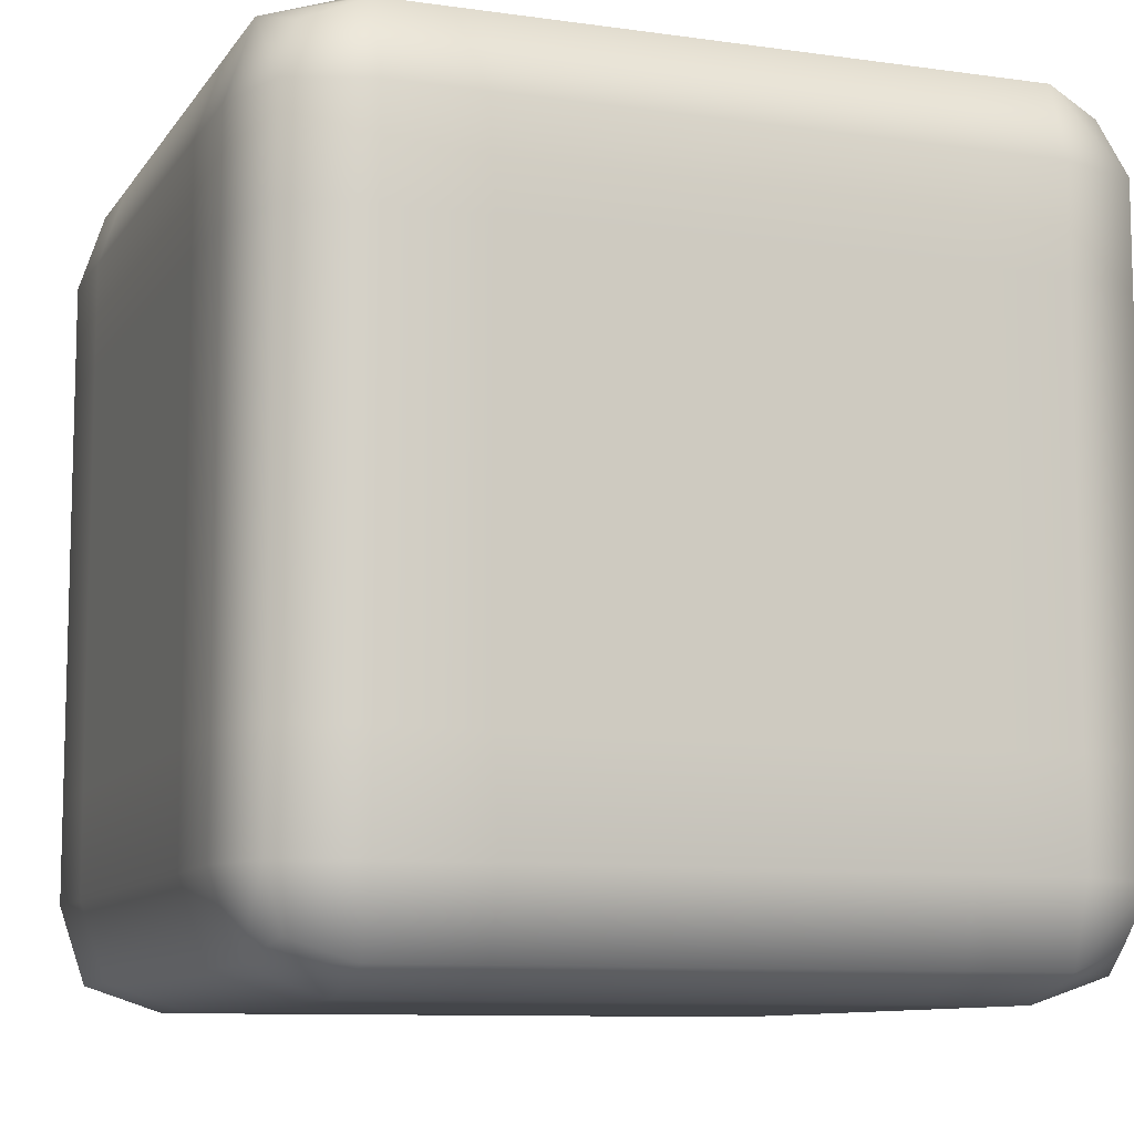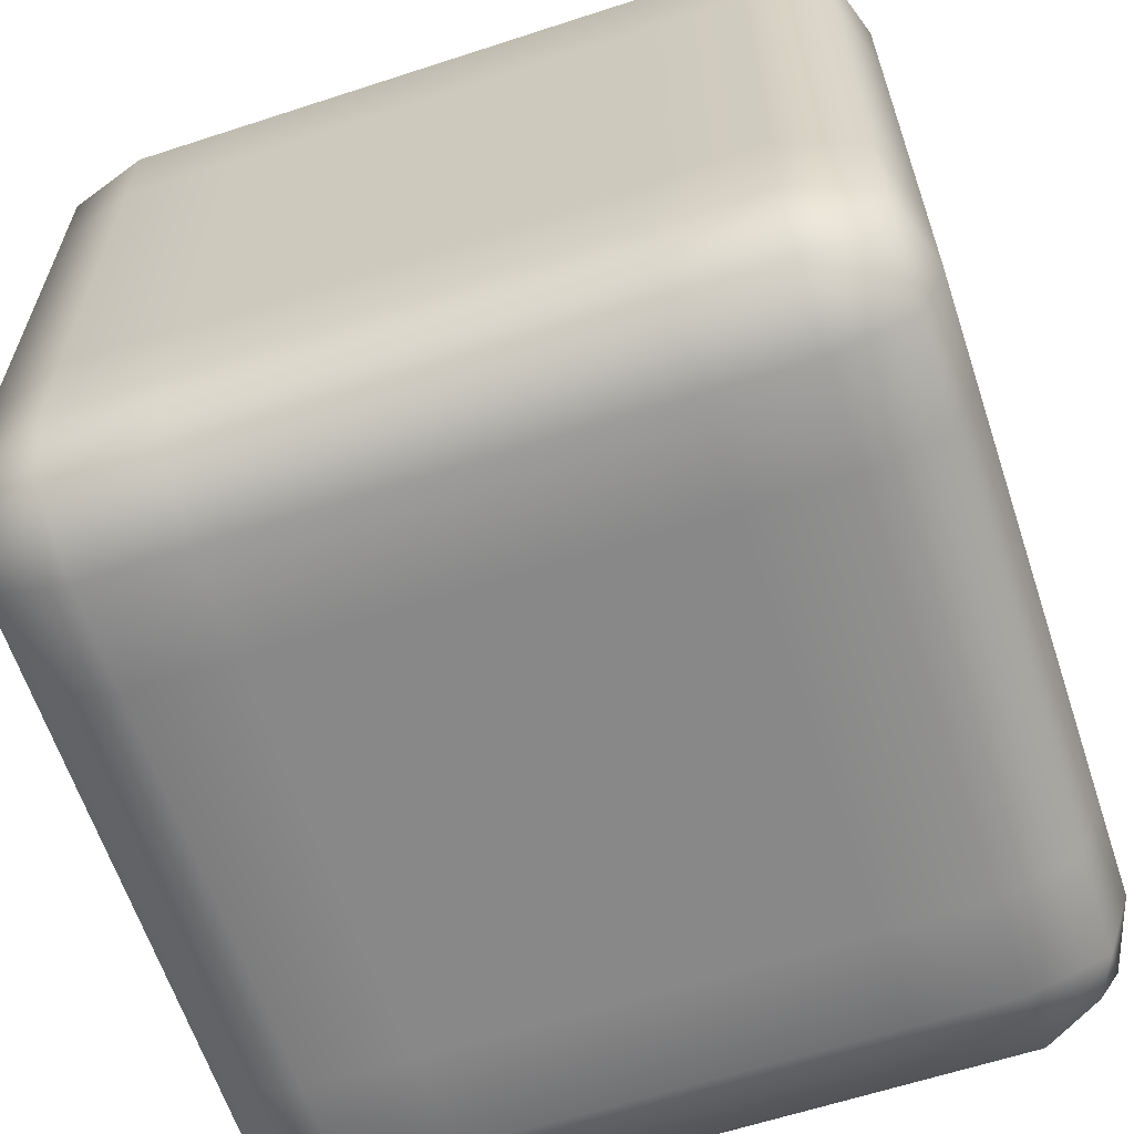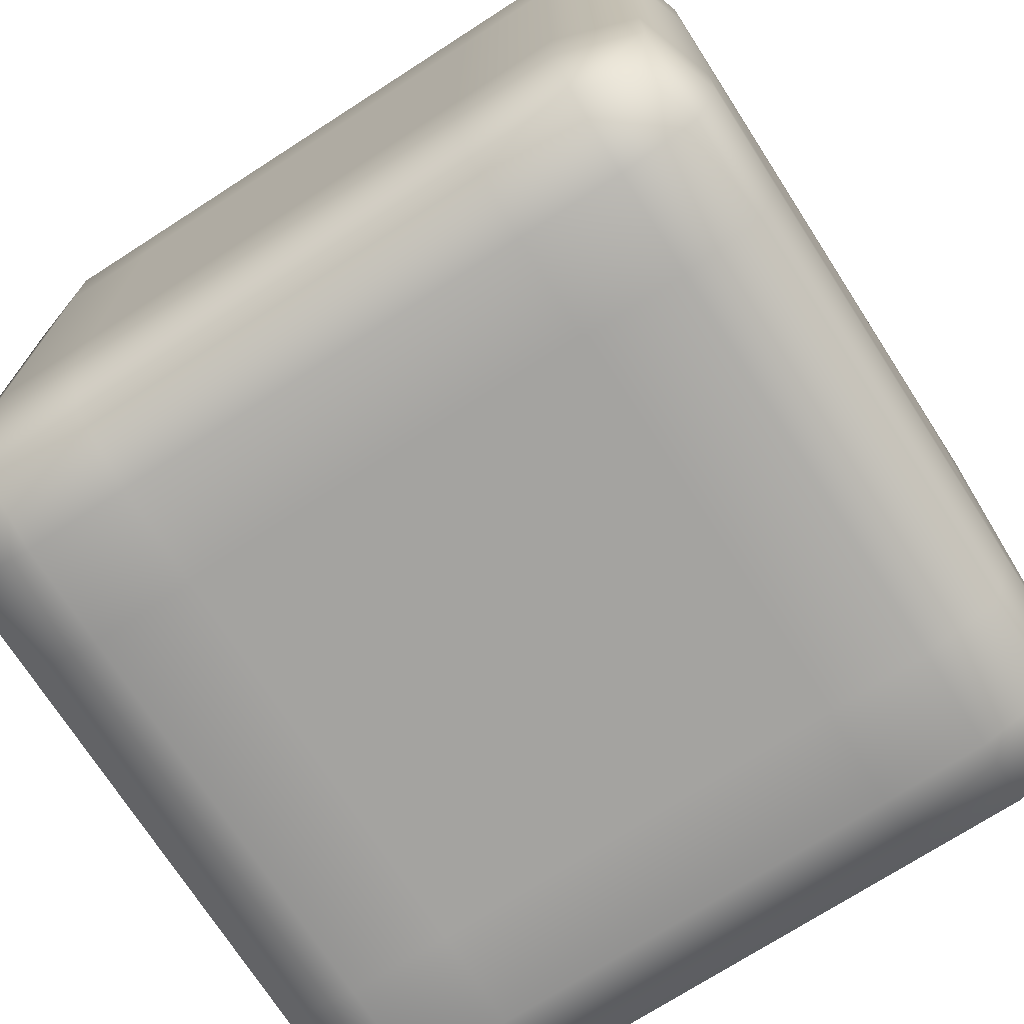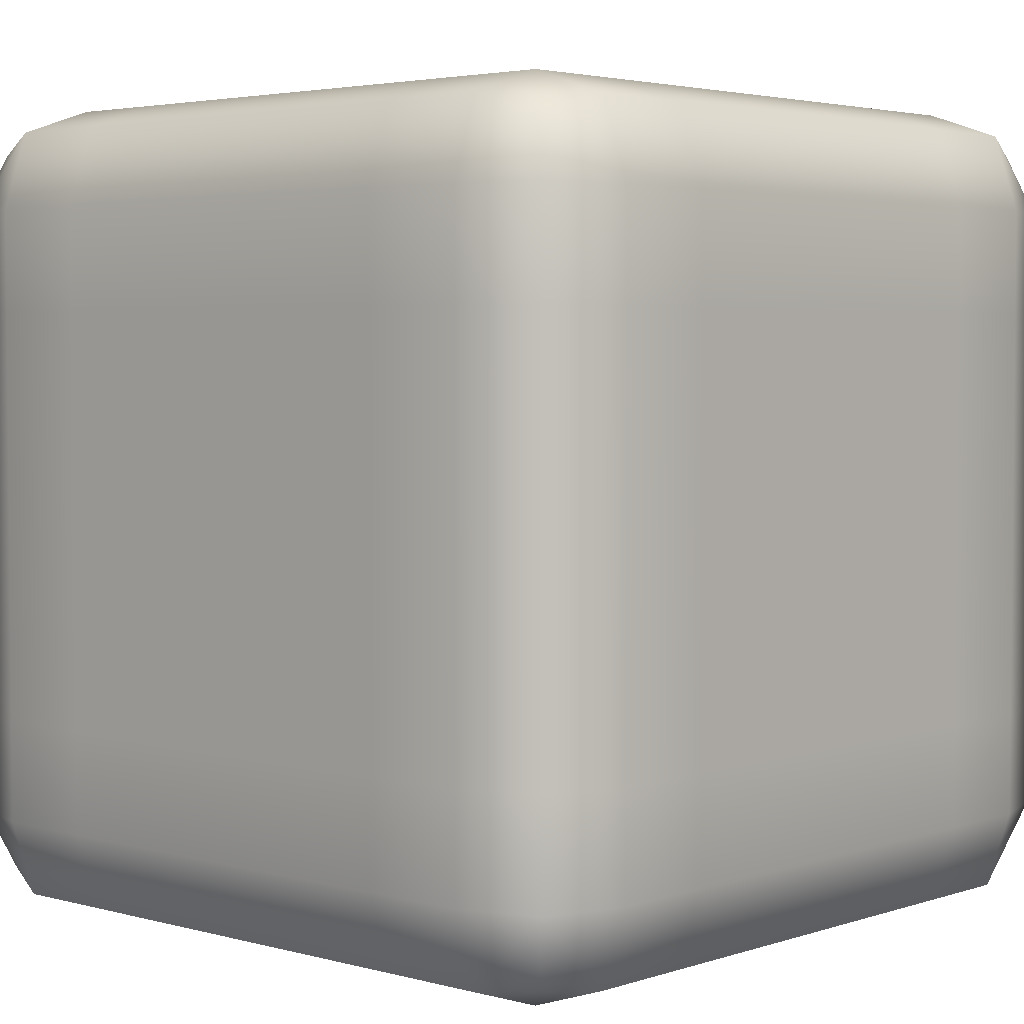
<metadata>
{"format":"obj","ext":"obj","renderer":"f3d","projection":"perspective","resolution":1024,"background":"white","views":[{"elev":-9.7,"azim":69.8,"up":"+Y"},{"elev":-62.8,"azim":-161.7,"up":"+Y"},{"elev":-72.8,"azim":32.8,"up":"+Z"},{"elev":3.5,"azim":-47.7,"up":"+Z"}]}
</metadata>
<code>
g default
v -6.405 23.17 1.778
v -5.627 23.07 1.875
v -4.627 23.07 1.875
v -3.627 23.07 1.875
v -2.849 23.17 1.778
v -6.502 23.94 1.875
v -5.627 23.94 2
v -4.627 23.94 2
v -3.627 23.94 2
v -2.752 23.94 1.875
v -6.502 24.94 1.875
v -5.627 24.94 2
v -4.627 24.94 2
v -3.627 24.94 2
v -2.752 24.94 1.875
v -6.502 25.94 1.875
v -5.627 25.94 2
v -4.627 25.94 2
v -3.627 25.94 2
v -2.752 25.94 1.875
v -6.405 26.72 1.778
v -5.627 26.82 1.875
v -4.627 26.82 1.875
v -3.627 26.82 1.875
v -2.849 26.72 1.778
v -6.502 26.82 1
v -5.627 26.94 1
v -4.627 26.94 1
v -3.627 26.94 1
v -2.752 26.82 1
v -6.502 26.82 0
v -5.627 26.94 0
v -4.627 26.94 0
v -3.627 26.94 0
v -2.752 26.82 0
v -6.502 26.82 -1
v -5.627 26.94 -1
v -4.627 26.94 -1
v -3.627 26.94 -1
v -2.752 26.82 -1
v -6.405 26.72 -1.778
v -5.627 26.82 -1.875
v -4.627 26.82 -1.875
v -3.627 26.82 -1.875
v -2.849 26.72 -1.778
v -6.502 25.94 -1.875
v -5.627 25.94 -2
v -4.627 25.94 -2
v -3.627 25.94 -2
v -2.752 25.94 -1.875
v -6.502 24.94 -1.875
v -5.627 24.94 -2
v -4.627 24.94 -2
v -3.627 24.94 -2
v -2.752 24.94 -1.875
v -6.502 23.94 -1.875
v -5.627 23.94 -2
v -4.627 23.94 -2
v -3.627 23.94 -2
v -2.752 23.94 -1.875
v -6.405 23.17 -1.778
v -5.627 23.07 -1.875
v -4.627 23.07 -1.875
v -3.627 23.07 -1.875
v -2.849 23.17 -1.778
v -6.502 23.07 -1
v -5.627 22.94 -1
v -4.627 22.94 -1
v -3.627 22.94 -1
v -2.752 23.07 -1
v -6.502 23.07 0
v -5.627 22.94 0
v -4.627 22.94 0
v -3.627 22.94 0
v -2.752 23.07 0
v -6.502 23.07 1
v -5.627 22.94 1
v -4.627 22.94 1
v -3.627 22.94 1
v -2.752 23.07 1
v -2.627 23.94 -1
v -2.627 23.94 0
v -2.627 23.94 1
v -2.627 24.94 -1
v -2.627 24.94 0
v -2.627 24.94 1
v -2.627 25.94 -1
v -2.627 25.94 0
v -2.627 25.94 1
v -6.627 23.94 -1
v -6.627 23.94 0
v -6.627 23.94 1
v -6.627 24.94 -1
v -6.627 24.94 0
v -6.627 24.94 1
v -6.627 25.94 -1
v -6.627 25.94 0
v -6.627 25.94 1
v -6.127 23.07 1.875
v -5.127 23.07 1.875
v -4.127 23.07 1.875
v -3.127 23.07 1.875
v -6.127 23.94 2
v -5.127 23.94 2
v -4.127 23.94 2
v -3.127 23.94 2
v -6.127 24.94 2
v -5.127 24.94 2
v -4.127 24.94 2
v -3.127 24.94 2
v -6.127 25.94 2
v -5.127 25.94 2
v -4.127 25.94 2
v -3.127 25.94 2
v -6.127 26.82 1.875
v -5.127 26.82 1.875
v -4.127 26.82 1.875
v -3.127 26.82 1.875
v -6.127 26.94 1
v -5.127 26.94 1
v -4.127 26.94 1
v -3.127 26.94 1
v -6.127 26.94 0
v -5.127 26.94 0
v -4.127 26.94 0
v -3.127 26.94 0
v -6.127 26.94 -1
v -5.127 26.94 -1
v -4.127 26.94 -1
v -3.127 26.94 -1
v -6.127 26.82 -1.875
v -5.127 26.82 -1.875
v -4.127 26.82 -1.875
v -3.127 26.82 -1.875
v -6.127 25.94 -2
v -5.127 25.94 -2
v -4.127 25.94 -2
v -3.127 25.94 -2
v -6.127 24.94 -2
v -5.127 24.94 -2
v -4.127 24.94 -2
v -3.127 24.94 -2
v -6.127 23.94 -2
v -5.127 23.94 -2
v -4.127 23.94 -2
v -3.127 23.94 -2
v -6.127 23.07 -1.875
v -5.127 23.07 -1.875
v -4.127 23.07 -1.875
v -3.127 23.07 -1.875
v -6.127 22.94 -1
v -5.127 22.94 -1
v -4.127 22.94 -1
v -3.127 22.94 -1
v -6.127 22.94 0
v -5.127 22.94 0
v -4.127 22.94 0
v -3.127 22.94 0
v -6.127 22.94 1
v -5.127 22.94 1
v -4.127 22.94 1
v -3.127 22.94 1
v -6.502 23.44 1.875
v -5.627 23.44 2
v -4.627 23.44 2
v -3.627 23.44 2
v -2.752 23.44 1.875
v -6.502 24.44 1.875
v -5.627 24.44 2
v -4.627 24.44 2
v -3.627 24.44 2
v -2.752 24.44 1.875
v -6.502 25.44 1.875
v -5.627 25.44 2
v -4.627 25.44 2
v -3.627 25.44 2
v -2.752 25.44 1.875
v -6.502 26.44 1.875
v -5.627 26.44 2
v -4.627 26.44 2
v -3.627 26.44 2
v -2.752 26.44 1.875
v -6.502 26.82 1.5
v -5.627 26.94 1.5
v -4.627 26.94 1.5
v -3.627 26.94 1.5
v -2.752 26.82 1.5
v -6.502 26.82 0.5
v -5.627 26.94 0.5
v -4.627 26.94 0.5
v -3.627 26.94 0.5
v -2.752 26.82 0.5
v -6.502 26.82 -0.5
v -5.627 26.94 -0.5
v -4.627 26.94 -0.5
v -3.627 26.94 -0.5
v -2.752 26.82 -0.5
v -6.502 26.82 -1.5
v -5.627 26.94 -1.5
v -4.627 26.94 -1.5
v -3.627 26.94 -1.5
v -2.752 26.82 -1.5
v -6.502 26.44 -1.875
v -5.627 26.44 -2
v -4.627 26.44 -2
v -3.627 26.44 -2
v -2.752 26.44 -1.875
v -6.502 25.44 -1.875
v -5.627 25.44 -2
v -4.627 25.44 -2
v -3.627 25.44 -2
v -2.752 25.44 -1.875
v -6.502 24.44 -1.875
v -5.627 24.44 -2
v -4.627 24.44 -2
v -3.627 24.44 -2
v -2.752 24.44 -1.875
v -6.502 23.44 -1.875
v -5.627 23.44 -2
v -4.627 23.44 -2
v -3.627 23.44 -2
v -2.752 23.44 -1.875
v -6.502 23.07 -1.5
v -5.627 22.94 -1.5
v -4.627 22.94 -1.5
v -3.627 22.94 -1.5
v -2.752 23.07 -1.5
v -6.502 23.07 -0.5
v -5.627 22.94 -0.5
v -4.627 22.94 -0.5
v -3.627 22.94 -0.5
v -2.752 23.07 -0.5
v -6.502 23.07 0.5
v -5.627 22.94 0.5
v -4.627 22.94 0.5
v -3.627 22.94 0.5
v -2.752 23.07 0.5
v -6.502 23.07 1.5
v -5.627 22.94 1.5
v -4.627 22.94 1.5
v -3.627 22.94 1.5
v -2.752 23.07 1.5
v -2.627 23.94 -1.5
v -2.627 23.94 -0.5
v -2.627 23.94 0.5
v -2.627 23.94 1.5
v -2.627 24.94 -1.5
v -2.627 24.94 -0.5
v -2.627 24.94 0.5
v -2.627 24.94 1.5
v -2.627 25.94 -1.5
v -2.627 25.94 -0.5
v -2.627 25.94 0.5
v -2.627 25.94 1.5
v -2.627 23.44 -1
v -2.627 23.44 0
v -2.627 23.44 1
v -2.627 24.44 -1
v -2.627 24.44 0
v -2.627 24.44 1
v -2.627 25.44 -1
v -2.627 25.44 0
v -2.627 25.44 1
v -2.627 26.44 -1
v -2.627 26.44 0
v -2.627 26.44 1
v -6.627 23.94 -1.5
v -6.627 23.94 -0.5
v -6.627 23.94 0.5
v -6.627 23.94 1.5
v -6.627 24.94 -1.5
v -6.627 24.94 -0.5
v -6.627 24.94 0.5
v -6.627 24.94 1.5
v -6.627 25.94 -1.5
v -6.627 25.94 -0.5
v -6.627 25.94 0.5
v -6.627 25.94 1.5
v -6.627 23.44 -1
v -6.627 23.44 0
v -6.627 23.44 1
v -6.627 24.44 -1
v -6.627 24.44 0
v -6.627 24.44 1
v -6.627 25.44 -1
v -6.627 25.44 0
v -6.627 25.44 1
v -6.627 26.44 -1
v -6.627 26.44 0
v -6.627 26.44 1
v -6.127 23.44 2
v -5.127 23.44 2
v -4.127 23.44 2
v -3.127 23.44 2
v -6.127 24.44 2
v -5.127 24.44 2
v -4.127 24.44 2
v -3.127 24.44 2
v -6.127 25.44 2
v -5.127 25.44 2
v -4.127 25.44 2
v -3.127 25.44 2
v -6.127 26.44 2
v -5.127 26.44 2
v -4.127 26.44 2
v -3.127 26.44 2
v -6.127 26.94 1.5
v -5.127 26.94 1.5
v -4.127 26.94 1.5
v -3.127 26.94 1.5
v -6.127 26.94 0.5
v -5.127 26.94 0.5
v -4.127 26.94 0.5
v -3.127 26.94 0.5
v -6.127 26.94 -0.5
v -5.127 26.94 -0.5
v -4.127 26.94 -0.5
v -3.127 26.94 -0.5
v -6.127 26.94 -1.5
v -5.127 26.94 -1.5
v -4.127 26.94 -1.5
v -3.127 26.94 -1.5
v -6.127 26.44 -2
v -5.127 26.44 -2
v -4.127 26.44 -2
v -3.127 26.44 -2
v -6.127 25.44 -2
v -5.127 25.44 -2
v -4.127 25.44 -2
v -3.127 25.44 -2
v -6.127 24.44 -2
v -5.127 24.44 -2
v -4.127 24.44 -2
v -3.127 24.44 -2
v -6.127 23.44 -2
v -5.127 23.44 -2
v -4.127 23.44 -2
v -3.127 23.44 -2
v -6.127 22.94 -1.5
v -5.127 22.94 -1.5
v -4.127 22.94 -1.5
v -3.127 22.94 -1.5
v -6.127 22.94 -0.5
v -5.127 22.94 -0.5
v -4.127 22.94 -0.5
v -3.127 22.94 -0.5
v -6.127 22.94 0.5
v -5.127 22.94 0.5
v -4.127 22.94 0.5
v -3.127 22.94 0.5
v -6.127 22.94 1.5
v -5.127 22.94 1.5
v -4.127 22.94 1.5
v -3.127 22.94 1.5
v -2.627 23.44 -1.5
v -2.627 23.44 -0.5
v -2.627 23.44 0.5
v -2.627 23.44 1.5
v -2.627 24.44 -1.5
v -2.627 24.44 -0.5
v -2.627 24.44 0.5
v -2.627 24.44 1.5
v -2.627 25.44 -1.5
v -2.627 25.44 -0.5
v -2.627 25.44 0.5
v -2.627 25.44 1.5
v -2.627 26.44 -1.5
v -2.627 26.44 -0.5
v -2.627 26.44 0.5
v -2.627 26.44 1.5
v -6.627 23.44 -1.5
v -6.627 23.44 -0.5
v -6.627 23.44 0.5
v -6.627 23.44 1.5
v -6.627 24.44 -1.5
v -6.627 24.44 -0.5
v -6.627 24.44 0.5
v -6.627 24.44 1.5
v -6.627 25.44 -1.5
v -6.627 25.44 -0.5
v -6.627 25.44 0.5
v -6.627 25.44 1.5
v -6.627 26.44 -1.5
v -6.627 26.44 -0.5
v -6.627 26.44 0.5
v -6.627 26.44 1.5
g TubeConnector1 TubeConnectorBox1 CloudMaker1 HouseBase1
f 99 2 164 291
f 164 7 103 291
f 103 6 163 291
f 163 1 99 291
f 100 3 165 292
f 165 8 104 292
f 104 7 164 292
f 164 2 100 292
f 101 4 166 293
f 166 9 105 293
f 105 8 165 293
f 165 3 101 293
f 102 5 167 294
f 167 10 106 294
f 106 9 166 294
f 166 4 102 294
f 103 7 169 295
f 169 12 107 295
f 107 11 168 295
f 168 6 103 295
f 104 8 170 296
f 170 13 108 296
f 108 12 169 296
f 169 7 104 296
f 105 9 171 297
f 171 14 109 297
f 109 13 170 297
f 170 8 105 297
f 106 10 172 298
f 172 15 110 298
f 110 14 171 298
f 171 9 106 298
f 107 12 174 299
f 174 17 111 299
f 111 16 173 299
f 173 11 107 299
f 108 13 175 300
f 175 18 112 300
f 112 17 174 300
f 174 12 108 300
f 109 14 176 301
f 176 19 113 301
f 113 18 175 301
f 175 13 109 301
f 110 15 177 302
f 177 20 114 302
f 114 19 176 302
f 176 14 110 302
f 111 17 179 303
f 179 22 115 303
f 115 21 178 303
f 178 16 111 303
f 112 18 180 304
f 180 23 116 304
f 116 22 179 304
f 179 17 112 304
f 113 19 181 305
f 181 24 117 305
f 117 23 180 305
f 180 18 113 305
f 114 20 182 306
f 182 25 118 306
f 118 24 181 306
f 181 19 114 306
f 115 22 184 307
f 184 27 119 307
f 119 26 183 307
f 183 21 115 307
f 116 23 185 308
f 185 28 120 308
f 120 27 184 308
f 184 22 116 308
f 117 24 186 309
f 186 29 121 309
f 121 28 185 309
f 185 23 117 309
f 118 25 187 310
f 187 30 122 310
f 122 29 186 310
f 186 24 118 310
f 119 27 189 311
f 189 32 123 311
f 123 31 188 311
f 188 26 119 311
f 120 28 190 312
f 190 33 124 312
f 124 32 189 312
f 189 27 120 312
f 121 29 191 313
f 191 34 125 313
f 125 33 190 313
f 190 28 121 313
f 122 30 192 314
f 192 35 126 314
f 126 34 191 314
f 191 29 122 314
f 123 32 194 315
f 194 37 127 315
f 127 36 193 315
f 193 31 123 315
f 124 33 195 316
f 195 38 128 316
f 128 37 194 316
f 194 32 124 316
f 125 34 196 317
f 196 39 129 317
f 129 38 195 317
f 195 33 125 317
f 126 35 197 318
f 197 40 130 318
f 130 39 196 318
f 196 34 126 318
f 127 37 199 319
f 199 42 131 319
f 131 41 198 319
f 198 36 127 319
f 128 38 200 320
f 200 43 132 320
f 132 42 199 320
f 199 37 128 320
f 129 39 201 321
f 201 44 133 321
f 133 43 200 321
f 200 38 129 321
f 130 40 202 322
f 202 45 134 322
f 134 44 201 322
f 201 39 130 322
f 131 42 204 323
f 204 47 135 323
f 135 46 203 323
f 203 41 131 323
f 132 43 205 324
f 205 48 136 324
f 136 47 204 324
f 204 42 132 324
f 133 44 206 325
f 206 49 137 325
f 137 48 205 325
f 205 43 133 325
f 134 45 207 326
f 207 50 138 326
f 138 49 206 326
f 206 44 134 326
f 135 47 209 327
f 209 52 139 327
f 139 51 208 327
f 208 46 135 327
f 136 48 210 328
f 210 53 140 328
f 140 52 209 328
f 209 47 136 328
f 137 49 211 329
f 211 54 141 329
f 141 53 210 329
f 210 48 137 329
f 138 50 212 330
f 212 55 142 330
f 142 54 211 330
f 211 49 138 330
f 139 52 214 331
f 214 57 143 331
f 143 56 213 331
f 213 51 139 331
f 140 53 215 332
f 215 58 144 332
f 144 57 214 332
f 214 52 140 332
f 141 54 216 333
f 216 59 145 333
f 145 58 215 333
f 215 53 141 333
f 142 55 217 334
f 217 60 146 334
f 146 59 216 334
f 216 54 142 334
f 143 57 219 335
f 219 62 147 335
f 147 61 218 335
f 218 56 143 335
f 144 58 220 336
f 220 63 148 336
f 148 62 219 336
f 219 57 144 336
f 145 59 221 337
f 221 64 149 337
f 149 63 220 337
f 220 58 145 337
f 146 60 222 338
f 222 65 150 338
f 150 64 221 338
f 221 59 146 338
f 147 62 224 339
f 224 67 151 339
f 151 66 223 339
f 223 61 147 339
f 148 63 225 340
f 225 68 152 340
f 152 67 224 340
f 224 62 148 340
f 149 64 226 341
f 226 69 153 341
f 153 68 225 341
f 225 63 149 341
f 150 65 227 342
f 227 70 154 342
f 154 69 226 342
f 226 64 150 342
f 151 67 229 343
f 229 72 155 343
f 155 71 228 343
f 228 66 151 343
f 152 68 230 344
f 230 73 156 344
f 156 72 229 344
f 229 67 152 344
f 153 69 231 345
f 231 74 157 345
f 157 73 230 345
f 230 68 153 345
f 154 70 232 346
f 232 75 158 346
f 158 74 231 346
f 231 69 154 346
f 155 72 234 347
f 234 77 159 347
f 159 76 233 347
f 233 71 155 347
f 156 73 235 348
f 235 78 160 348
f 160 77 234 348
f 234 72 156 348
f 157 74 236 349
f 236 79 161 349
f 161 78 235 349
f 235 73 157 349
f 158 75 237 350
f 237 80 162 350
f 162 79 236 350
f 236 74 158 350
f 159 77 239 351
f 239 2 99 351
f 99 1 238 351
f 238 76 159 351
f 160 78 240 352
f 240 3 100 352
f 100 2 239 352
f 239 77 160 352
f 161 79 241 353
f 241 4 101 353
f 101 3 240 353
f 240 78 161 353
f 162 80 242 354
f 242 5 102 354
f 102 4 241 354
f 241 79 162 354
f 227 65 222 355
f 222 60 243 355
f 243 81 255 355
f 255 70 227 355
f 232 70 255 356
f 255 81 244 356
f 244 82 256 356
f 256 75 232 356
f 237 75 256 357
f 256 82 245 357
f 245 83 257 357
f 257 80 237 357
f 242 80 257 358
f 257 83 246 358
f 246 10 167 358
f 167 5 242 358
f 243 60 217 359
f 217 55 247 359
f 247 84 258 359
f 258 81 243 359
f 244 81 258 360
f 258 84 248 360
f 248 85 259 360
f 259 82 244 360
f 245 82 259 361
f 259 85 249 361
f 249 86 260 361
f 260 83 245 361
f 246 83 260 362
f 260 86 250 362
f 250 15 172 362
f 172 10 246 362
f 247 55 212 363
f 212 50 251 363
f 251 87 261 363
f 261 84 247 363
f 248 84 261 364
f 261 87 252 364
f 252 88 262 364
f 262 85 248 364
f 249 85 262 365
f 262 88 253 365
f 253 89 263 365
f 263 86 249 365
f 250 86 263 366
f 263 89 254 366
f 254 20 177 366
f 177 15 250 366
f 251 50 207 367
f 207 45 202 367
f 202 40 264 367
f 264 87 251 367
f 252 87 264 368
f 264 40 197 368
f 197 35 265 368
f 265 88 252 368
f 253 88 265 369
f 265 35 192 369
f 192 30 266 369
f 266 89 253 369
f 254 89 266 370
f 266 30 187 370
f 187 25 182 370
f 182 20 254 370
f 223 66 279 371
f 279 90 267 371
f 267 56 218 371
f 218 61 223 371
f 228 71 280 372
f 280 91 268 372
f 268 90 279 372
f 279 66 228 372
f 233 76 281 373
f 281 92 269 373
f 269 91 280 373
f 280 71 233 373
f 238 1 163 374
f 163 6 270 374
f 270 92 281 374
f 281 76 238 374
f 267 90 282 375
f 282 93 271 375
f 271 51 213 375
f 213 56 267 375
f 268 91 283 376
f 283 94 272 376
f 272 93 282 376
f 282 90 268 376
f 269 92 284 377
f 284 95 273 377
f 273 94 283 377
f 283 91 269 377
f 270 6 168 378
f 168 11 274 378
f 274 95 284 378
f 284 92 270 378
f 271 93 285 379
f 285 96 275 379
f 275 46 208 379
f 208 51 271 379
f 272 94 286 380
f 286 97 276 380
f 276 96 285 380
f 285 93 272 380
f 273 95 287 381
f 287 98 277 381
f 277 97 286 381
f 286 94 273 381
f 274 11 173 382
f 173 16 278 382
f 278 98 287 382
f 287 95 274 382
f 275 96 288 383
f 288 36 198 383
f 198 41 203 383
f 203 46 275 383
f 276 97 289 384
f 289 31 193 384
f 193 36 288 384
f 288 96 276 384
f 277 98 290 385
f 290 26 188 385
f 188 31 289 385
f 289 97 277 385
f 278 16 178 386
f 178 21 183 386
f 183 26 290 386
f 290 98 278 386

</code>
